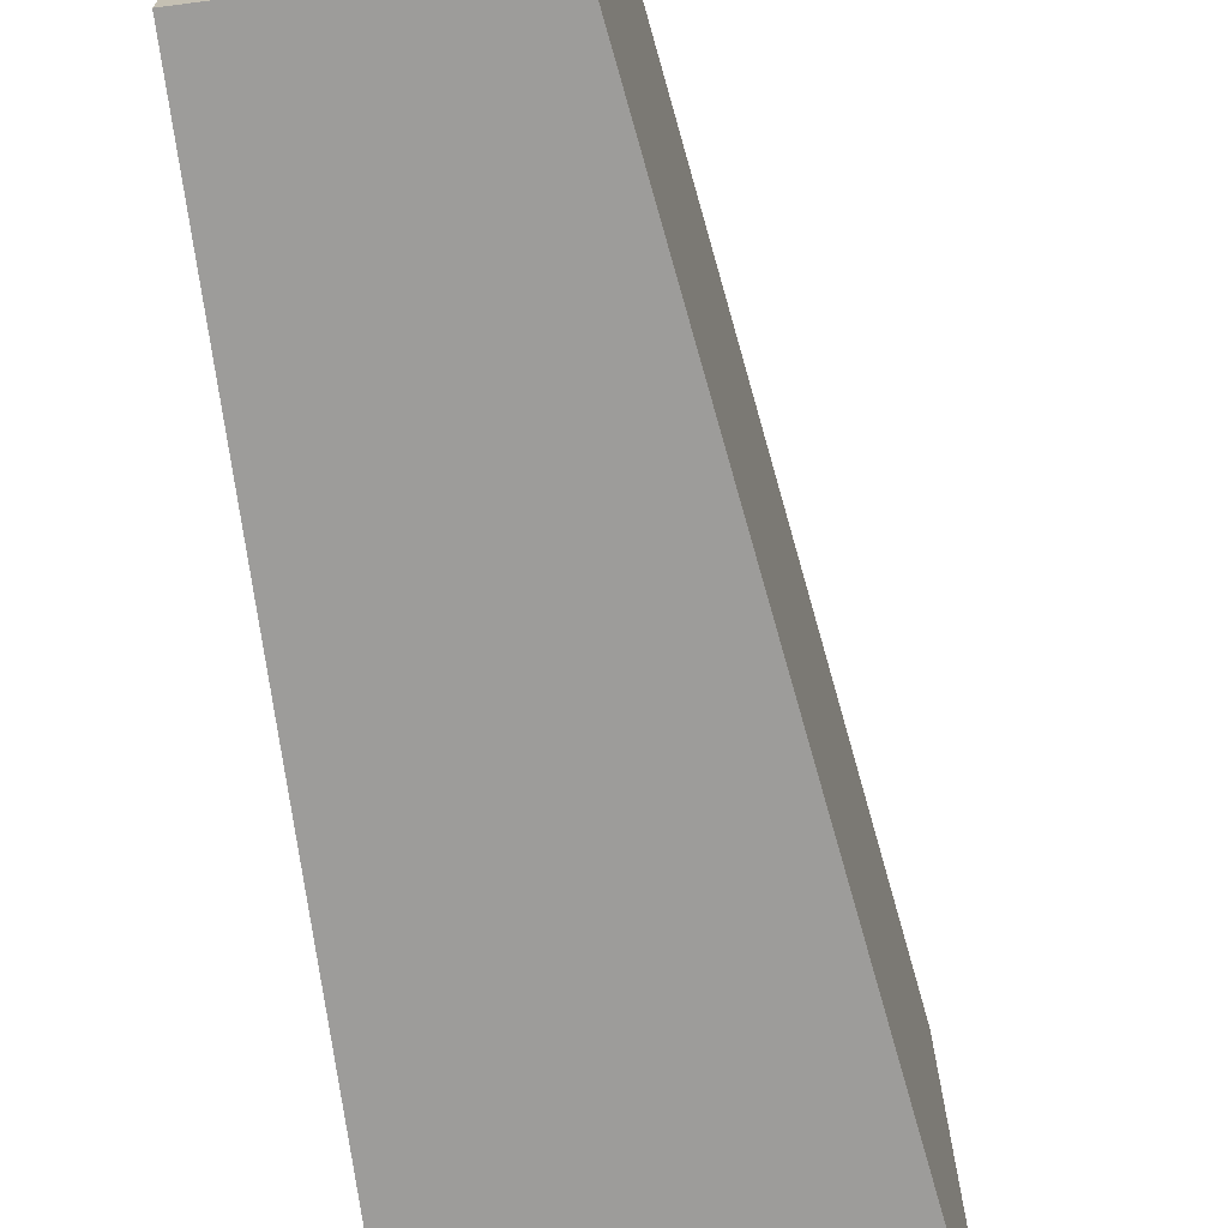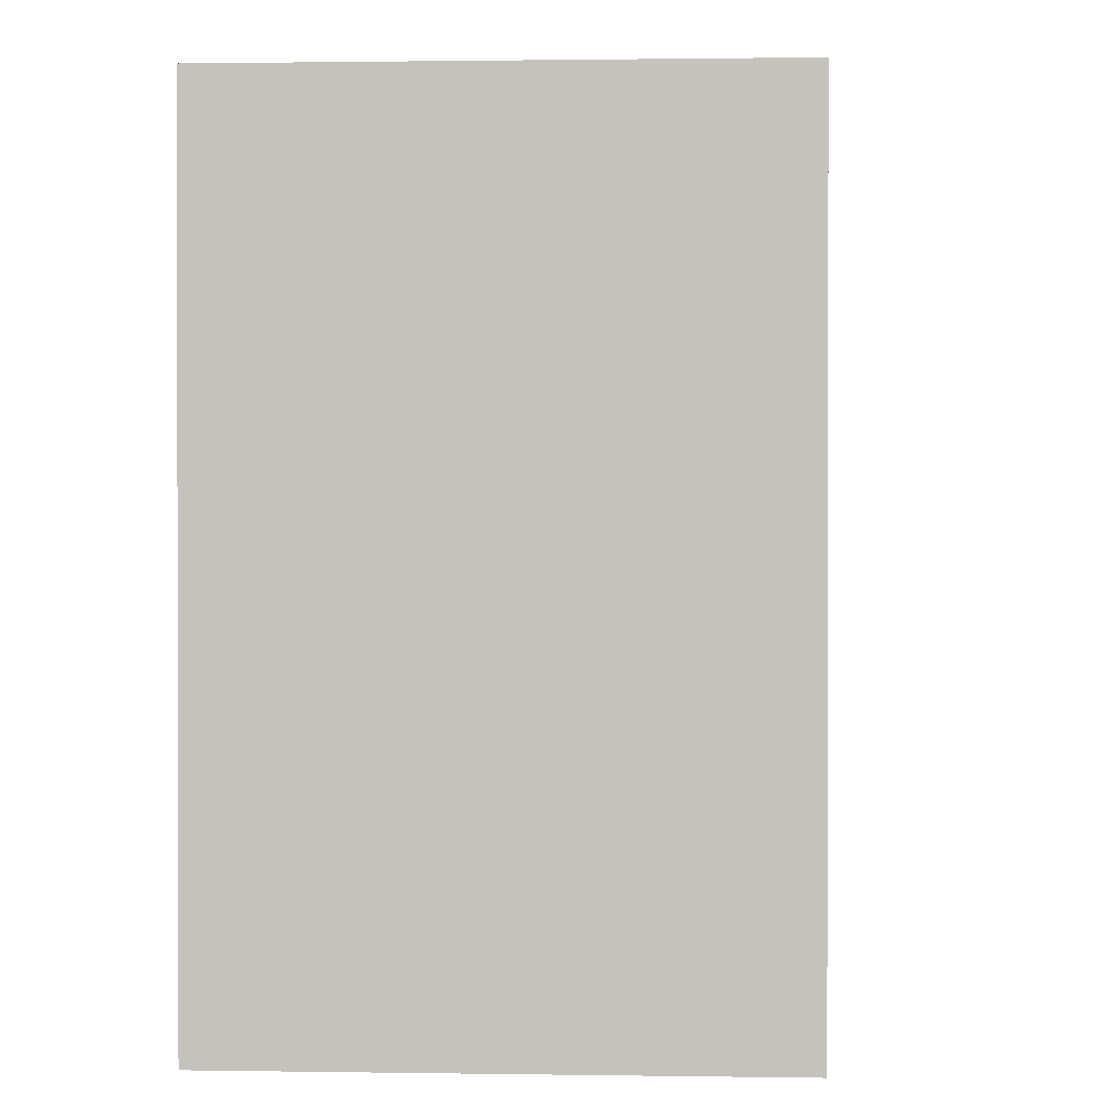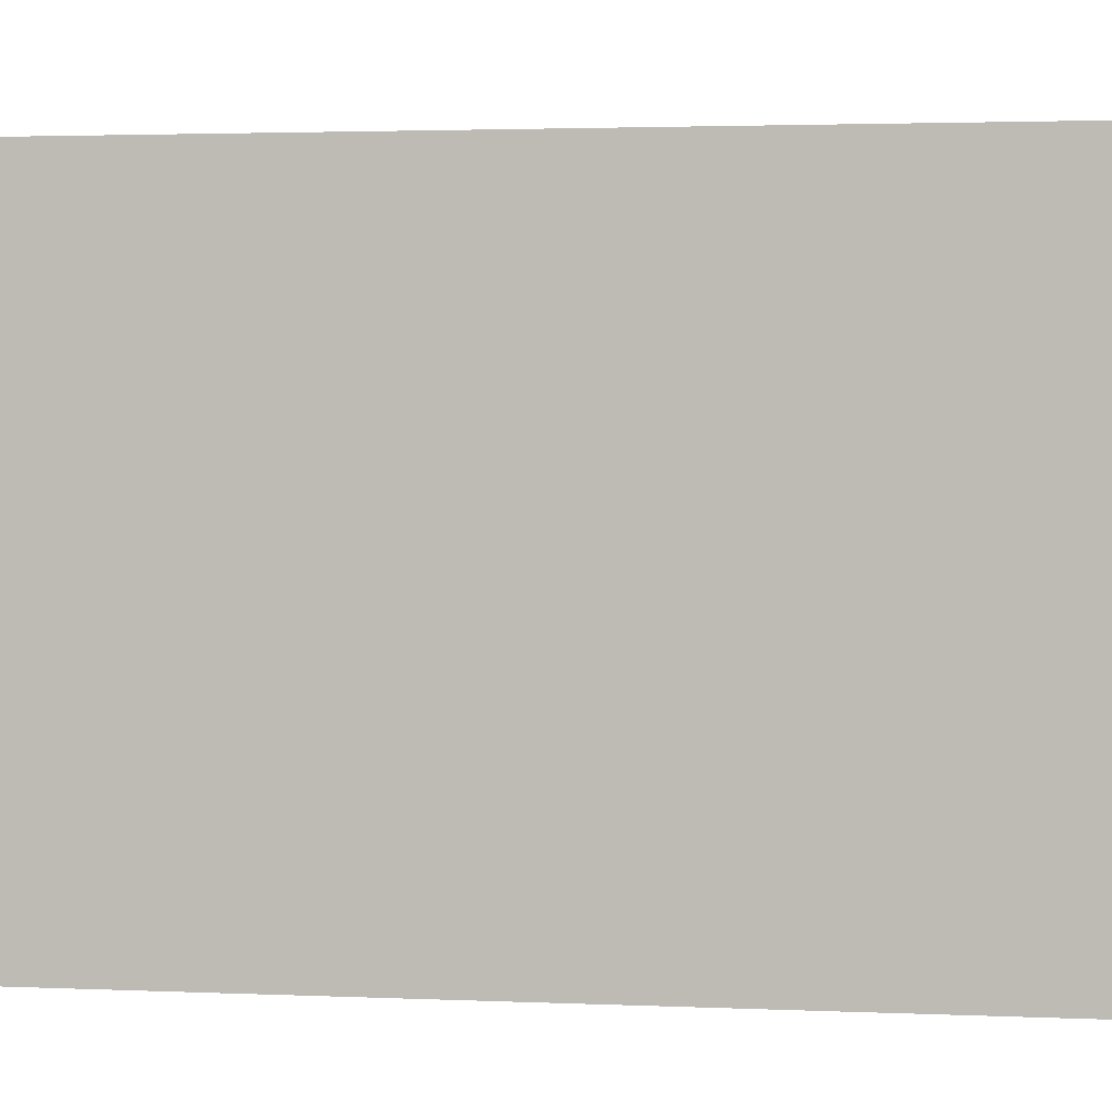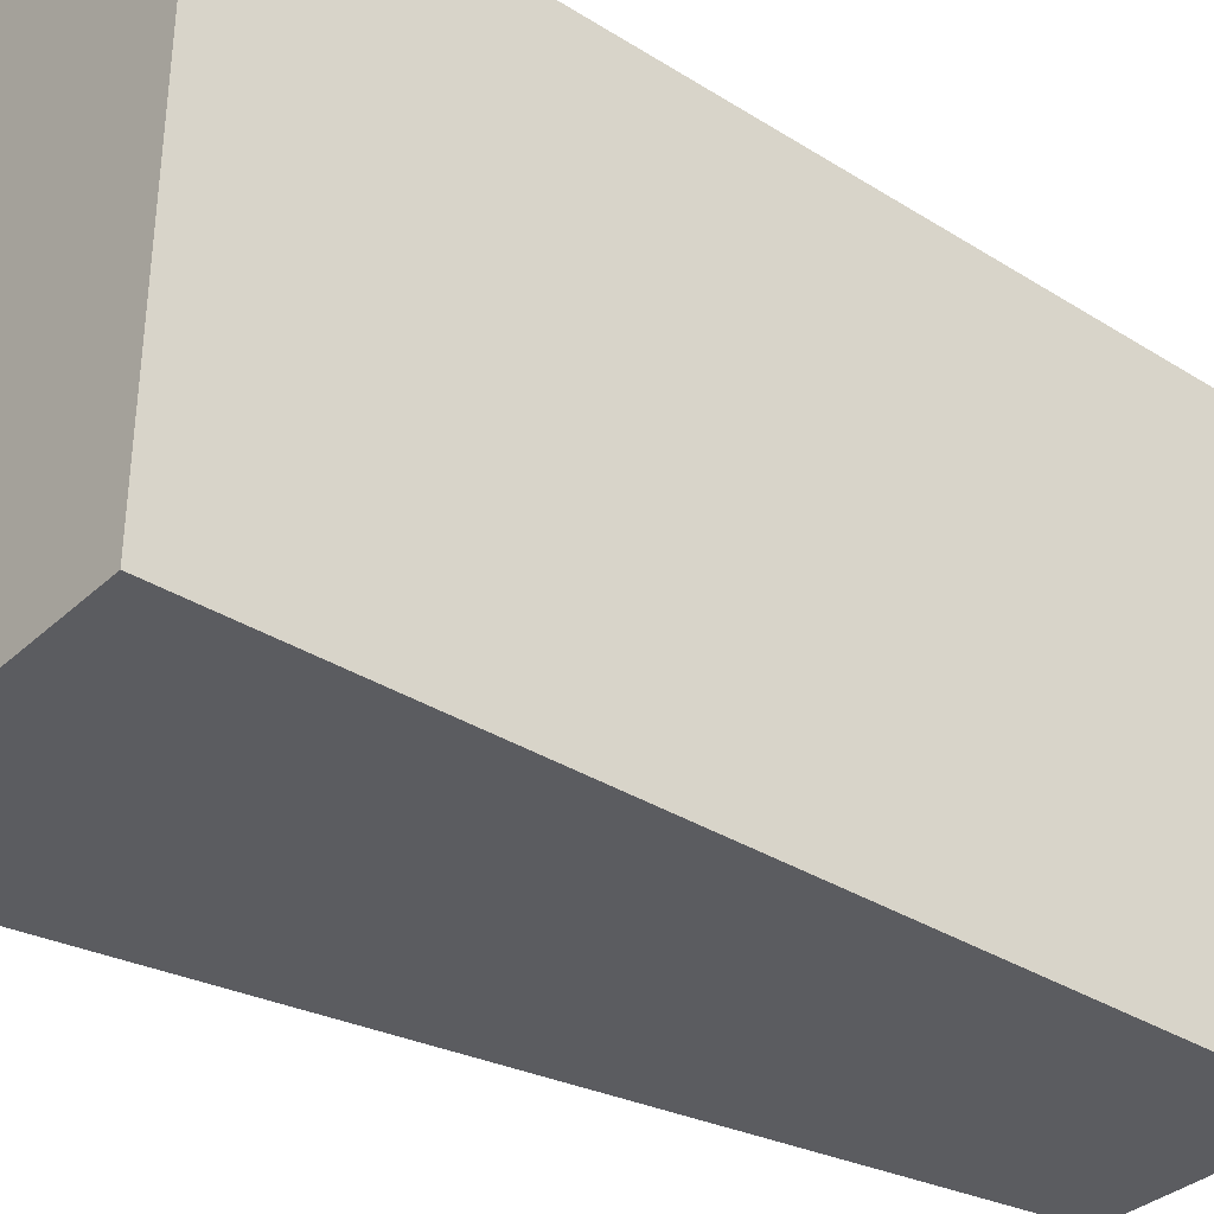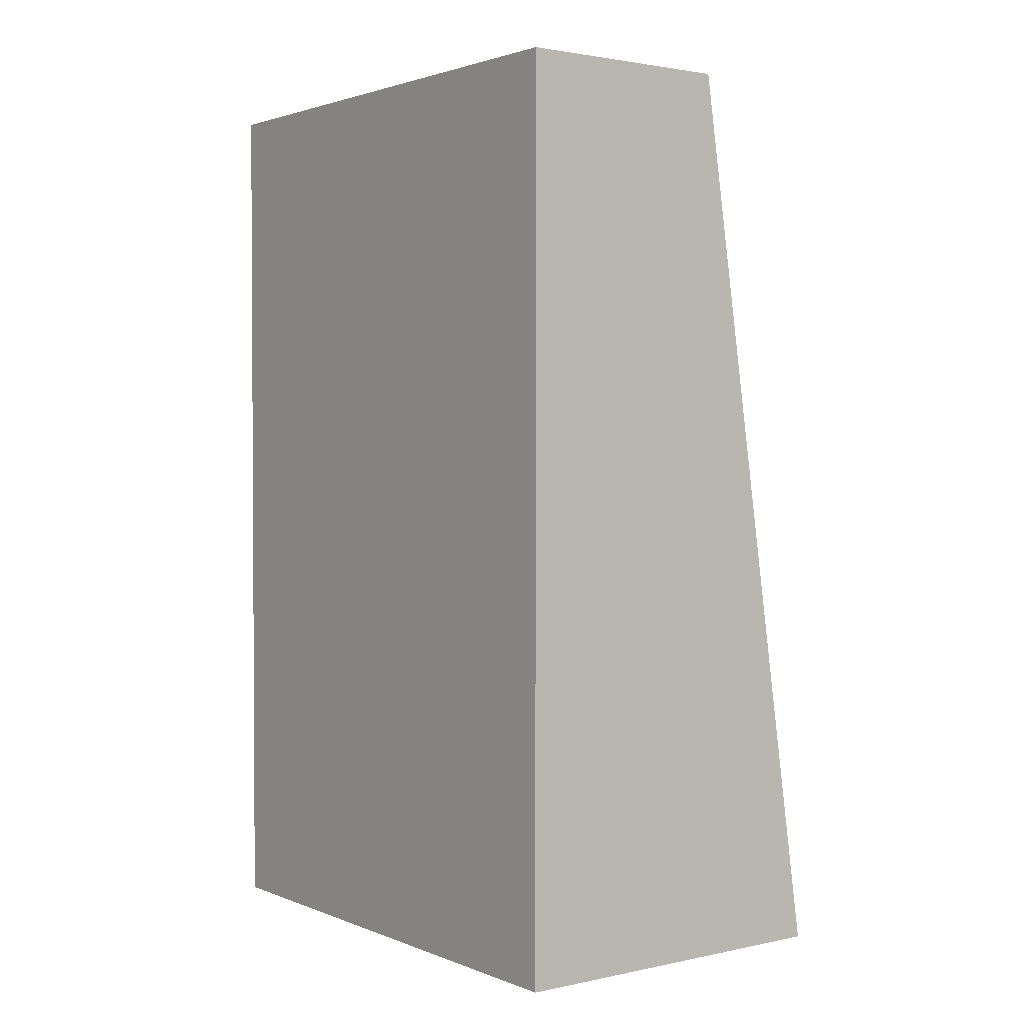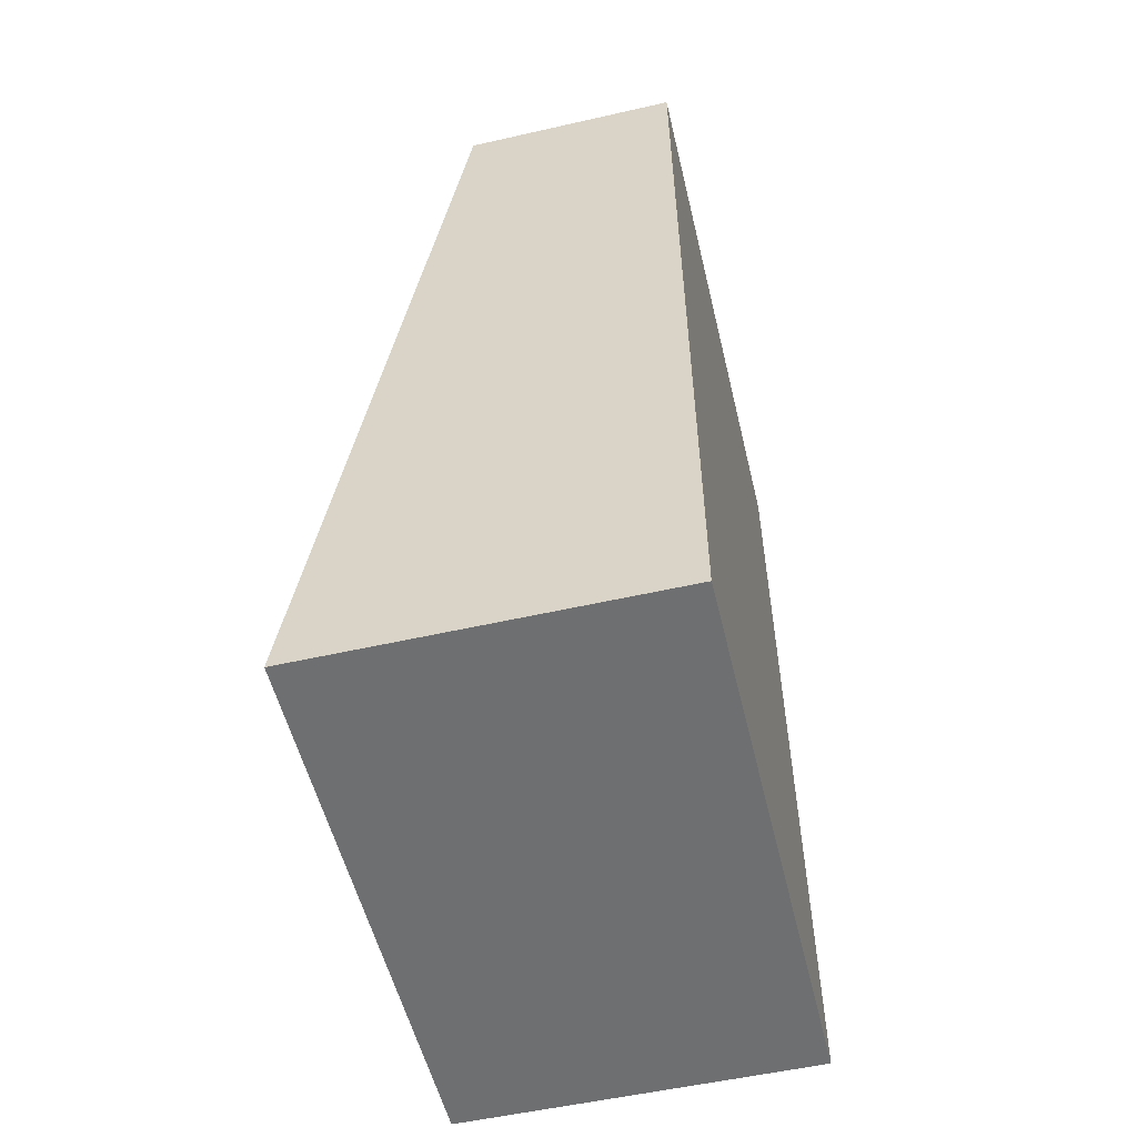
<metadata>
{"format":"obj","ext":"obj","renderer":"f3d","projection":"perspective","resolution":1024,"background":"white","views":[{"elev":-70.1,"azim":-172.7,"up":"+Z"},{"elev":0.9,"azim":3.8,"up":"+Z"},{"elev":2.5,"azim":99.1,"up":"+Z"},{"elev":-35.0,"azim":50.3,"up":"+Z"},{"elev":2.0,"azim":143.3,"up":"+Y"},{"elev":-54.6,"azim":13.5,"up":"+Y"}]}
</metadata>
<code>
g Part 1
o mesh0
v 0.05 -0.02227 0.02
v 0.05 -0.02227 0
v 0.05 0.01051 0
v 0.05 0.01051 0.02
f 1 2 3
f 3 4 1
o mesh1
v 0.05 0.01051 0.02
v 0.05 0.01051 0
v 0.042 0.01051 0
v 0.042 0.01051 0.02
f 5 6 7
f 7 8 5
o mesh2
v 0.042 0.01051 0.02
v 0.042 0.01051 0
v 0.03713 -0.02227 0
v 0.03713 -0.02227 0.02
f 9 10 11
f 11 12 9
o mesh3
v 0.03713 -0.02227 0.02
v 0.03713 -0.02227 0
v 0.05 -0.02227 0
v 0.05 -0.02227 0.02
f 13 14 15
f 15 16 13
o mesh4
v 0.05 -0.02227 0.02
v 0.05 0.01051 0.02
v 0.042 0.01051 0.02
v 0.03713 -0.02227 0.02
f 17 18 19
f 19 20 17
o mesh5
v 0.05 -0.02227 0
v 0.03713 -0.02227 0
v 0.042 0.01051 0
v 0.05 0.01051 0
f 21 22 23
f 23 24 21

</code>
